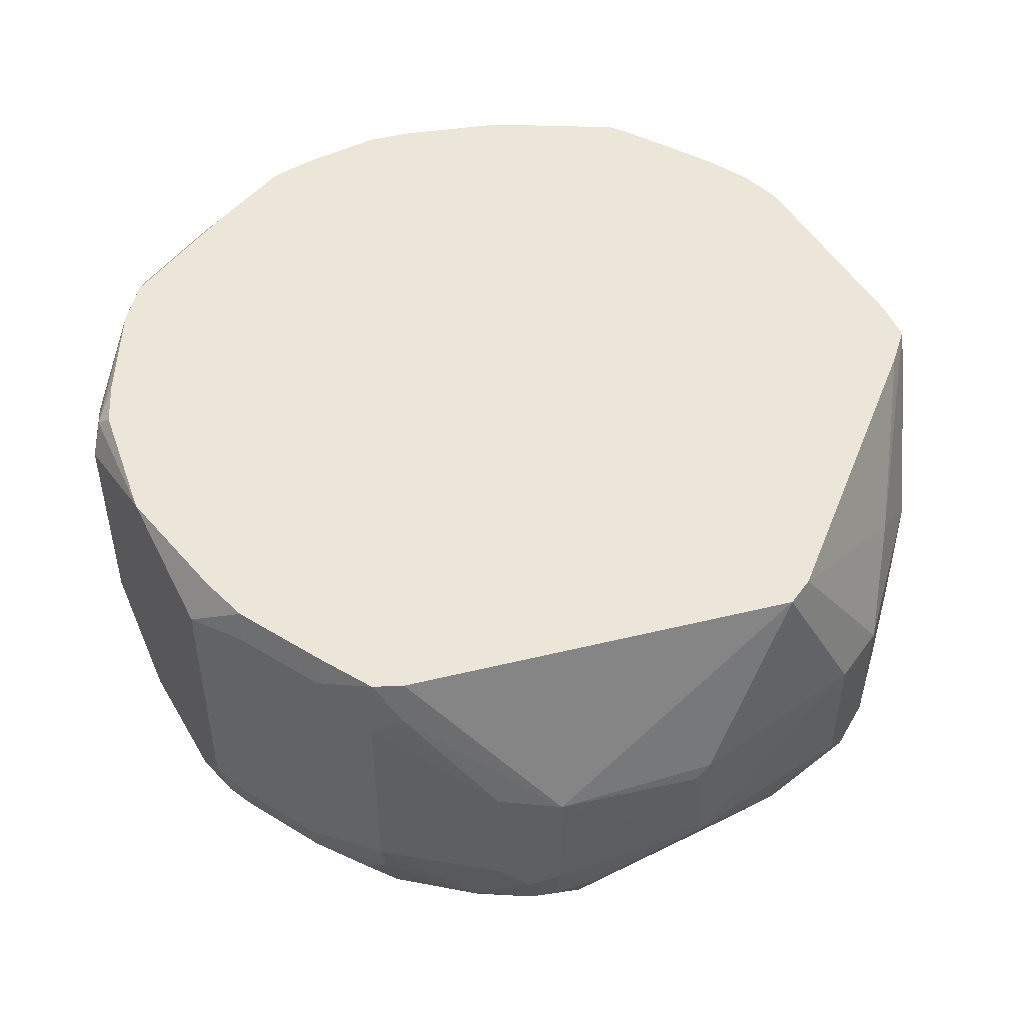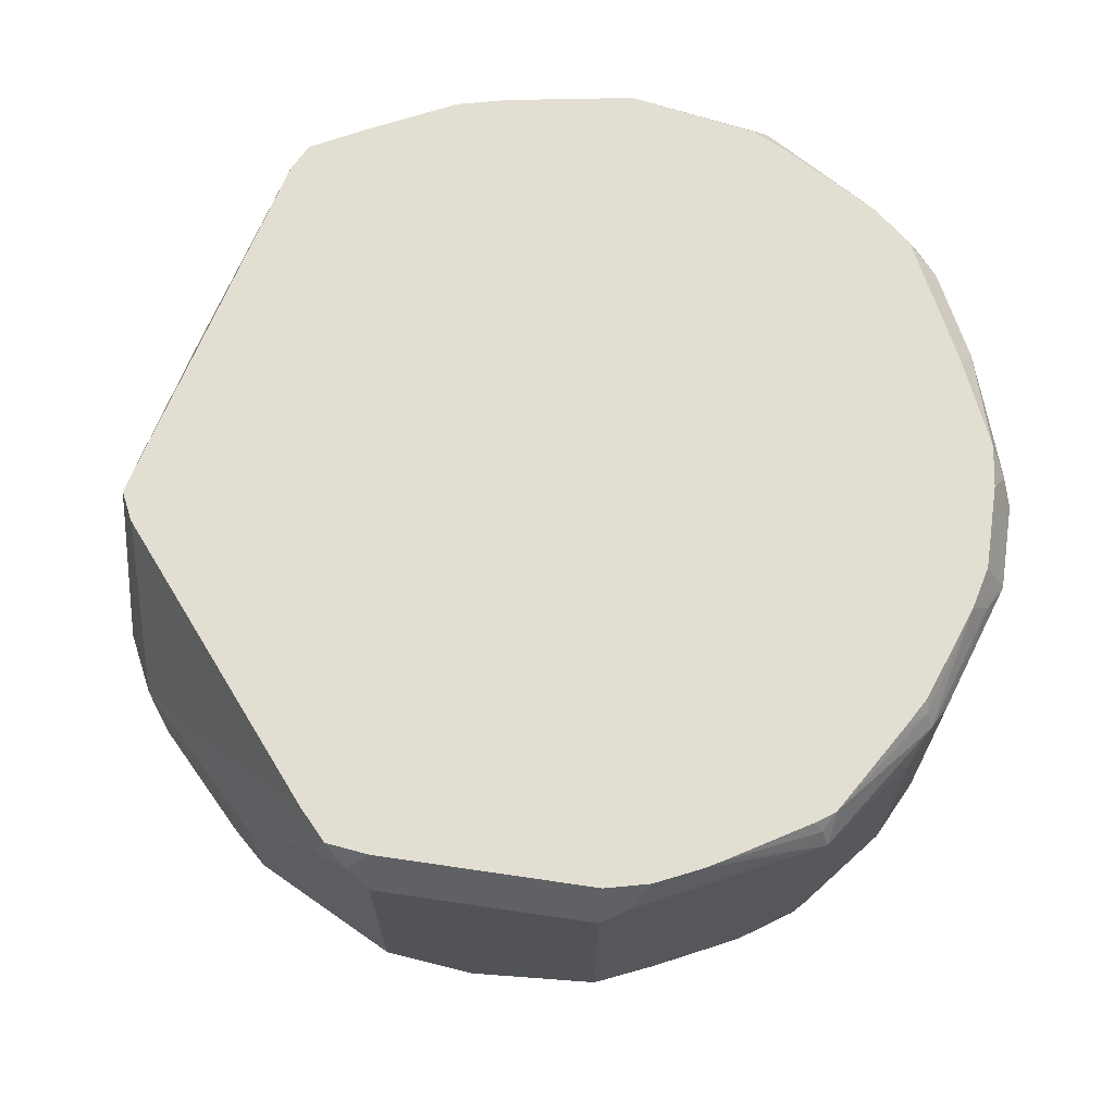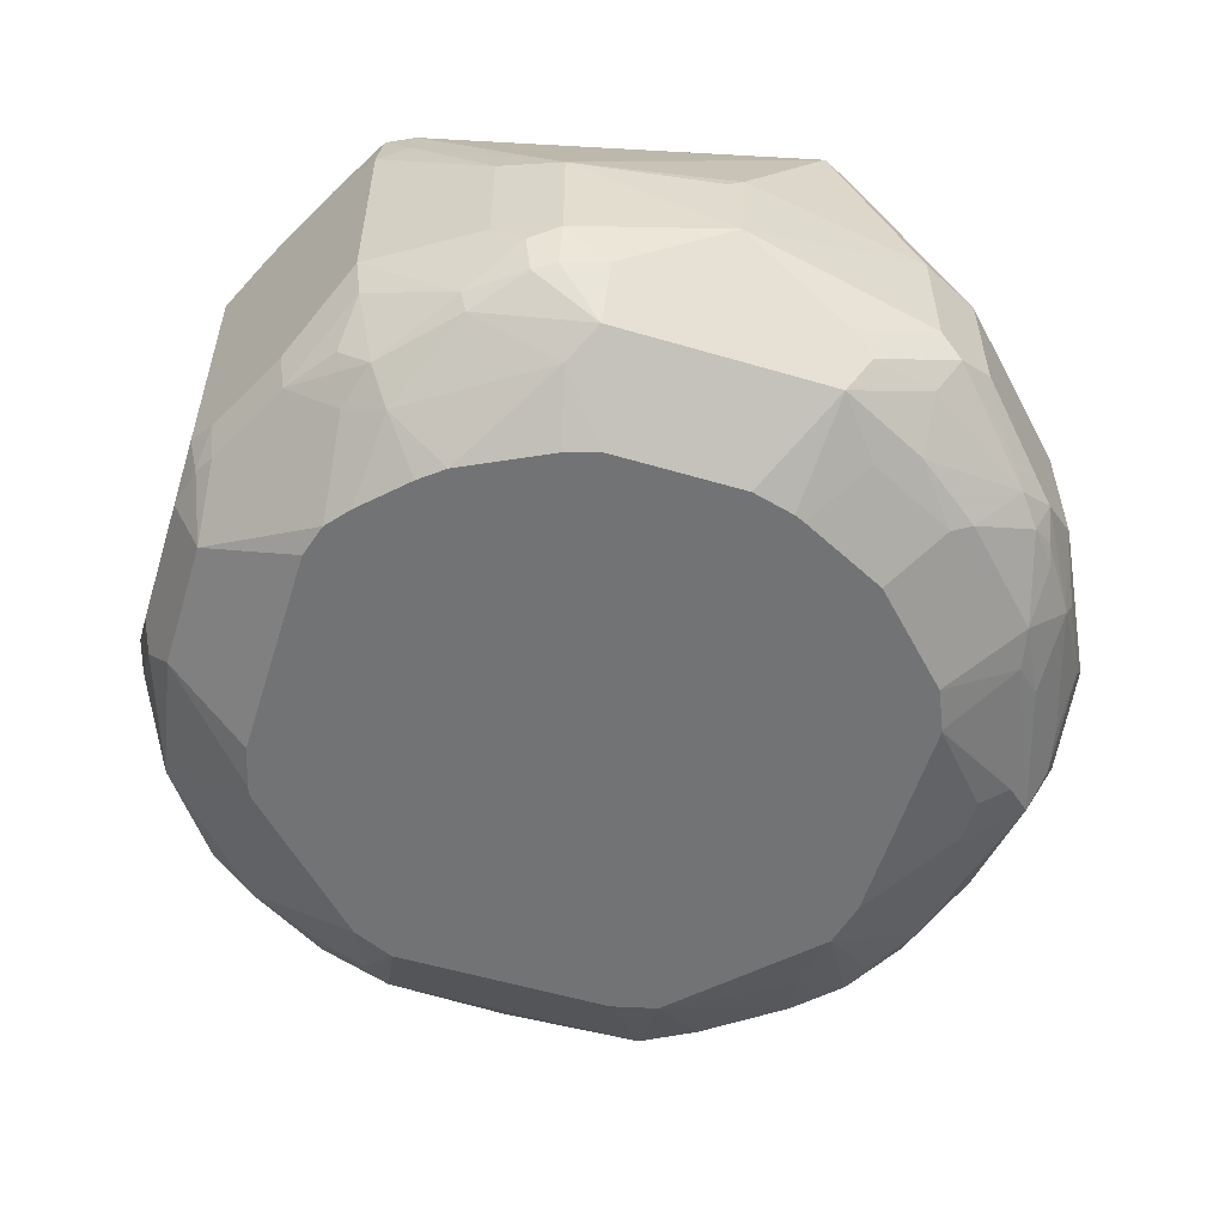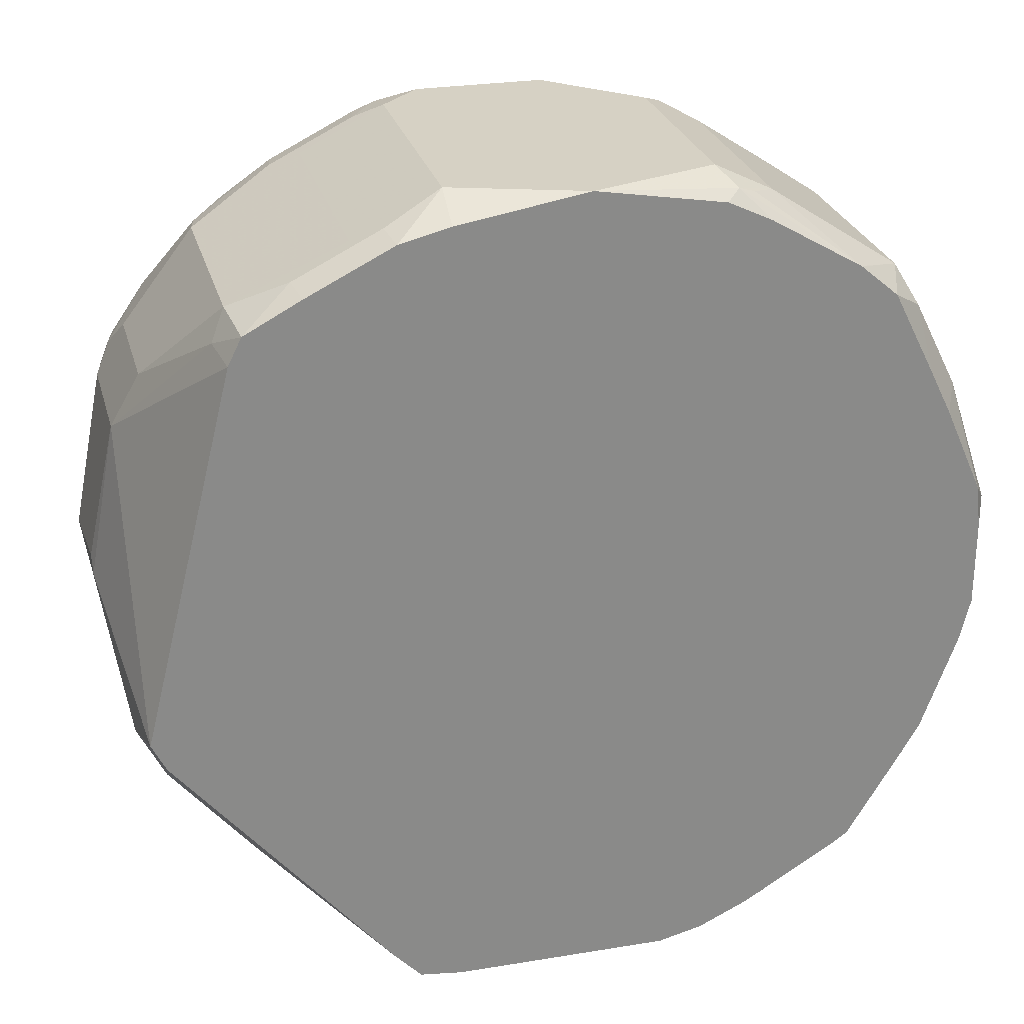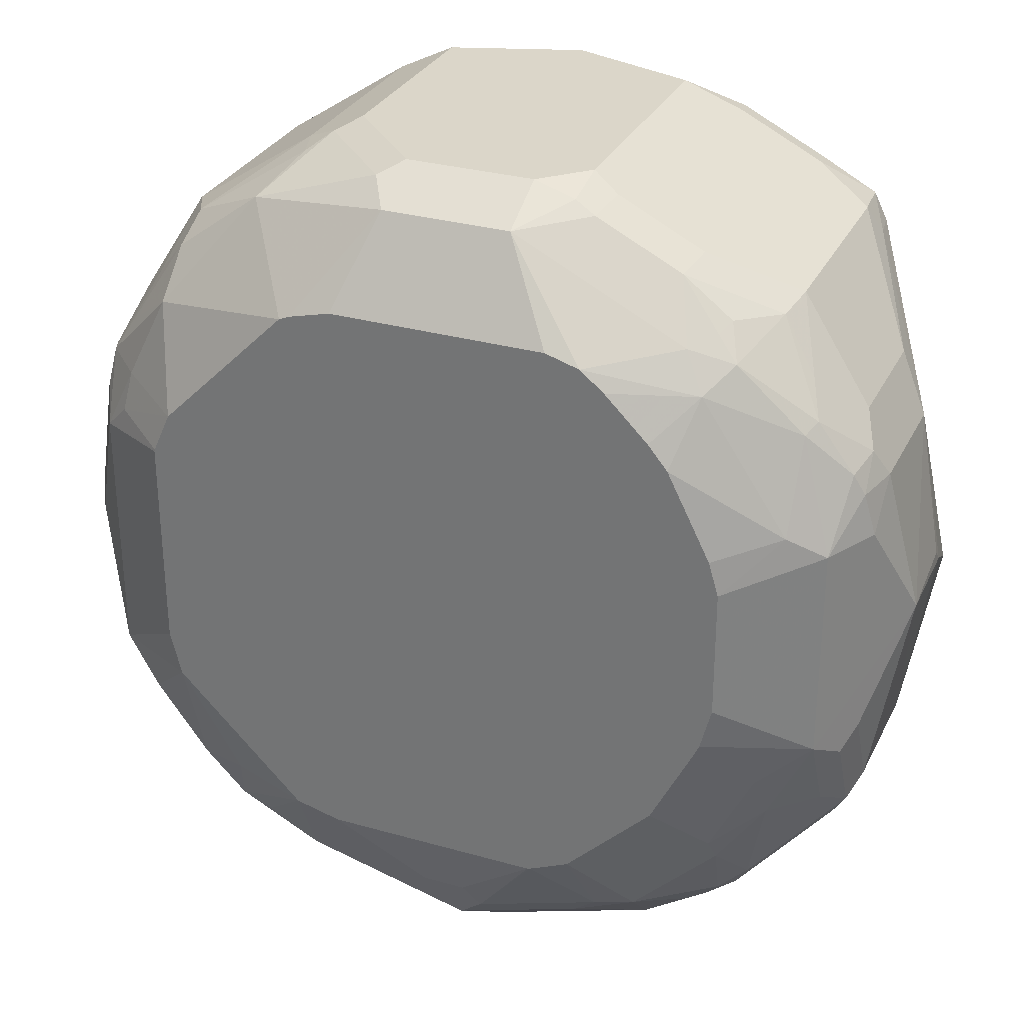
<metadata>
{"format":"obj","ext":"obj","renderer":"f3d","projection":"perspective","resolution":1024,"background":"white","views":[{"elev":48.6,"azim":61.0,"up":"+Y"},{"elev":67.9,"azim":-171.6,"up":"+Y"},{"elev":-55.9,"azim":72.8,"up":"+Y"},{"elev":26.6,"azim":165.5,"up":"+Z"},{"elev":30.1,"azim":22.5,"up":"+Z"}]}
</metadata>
<code>
v -0.04082 0.4288 -0.2042
v -0.04762 0.4015 -0.1905
v -0.06463 0.405 -0.1871
v -0.09187 0.3982 -0.1735
v -0.06803 0.422 -0.1905
v -0.1089 0.422 -0.1701
v -0.1361 0.456 -0.1565
v -0.04082 0.5513 -0.2042
v 0.02039 0.4084 -0.2042
v -0.06803 0.3811 -0.1701
v 0.01359 0.3811 -0.1905
v -0.1089 0.3811 -0.1497
v -0.1293 0.4015 -0.1497
v -0.1327 0.4186 -0.1531
v -0.1497 0.4015 -0.1293
v -0.1701 0.422 -0.1089
v -0.1361 0.5581 -0.1565
v -0.05443 0.5581 -0.1973
v -0.06177 0.5721 -0.1886
v -0.04082 0.5721 -0.1937
v 0.06124 0.5513 -0.2042
v 0.06124 0.4288 -0.2042
v 0.02719 0.3947 -0.1973
v 2.599e-05 0.3675 -0.1633
v -0.06268 0.3542 -0.124
v -0.09187 0.3777 -0.1531
v 0.04593 0.3982 -0.1939
v 0.07484 0.3811 -0.1701
v 0.08844 0.3743 -0.1565
v 0.02719 0.3743 -0.1769
v 0.02039 0.3675 -0.1633
v -0.1021 0.3675 -0.1225
v -0.1293 0.3811 -0.1293
v -0.1531 0.3777 -0.09186
v -0.1735 0.3982 -0.09186
v -0.1667 0.405 -0.1055
v -0.1837 0.4288 -0.08166
v -0.1701 0.5444 -0.1089
v -0.1769 0.5581 -0.09525
v -0.1376 0.5721 -0.1447
v -0.1327 0.5666 -0.1531
v -0.09187 0.5721 -0.1735
v -0.08341 0.5721 -0.1784
v 0.06124 0.5721 -0.1937
v 0.07144 0.5615 -0.1991
v 0.1123 0.5002 -0.1786
v 0.1021 0.49 -0.1838
v 0.06804 0.4152 -0.1973
v 0.1021 0.4288 -0.1838
v 0.1046 0.4084 -0.1786
v -0.04111 0.3542 -0.1293
v -0.1035 0.3542 -0.0831
v 0.1072 0.3982 -0.1735
v 0.1072 0.3777 -0.1531
v 0.08114 0.3542 -0.1204
v 0.06186 0.3542 -0.129
v 0.06091 0.3542 -0.1293
v -0.1239 0.3542 -0.06268
v -0.1701 0.3811 -0.06803
v -0.2042 0.4288 0
v -0.2042 0.4492 -0.02039
v -0.1837 0.5513 -0.08166
v -0.1735 0.5666 -0.09186
v -0.2042 0.5513 -0.02039
v -0.1973 0.5581 -0.03402
v -0.1886 0.5721 -0.04133
v -0.1364 0.5721 -0.1457
v -0.1633 0.5721 -0.1021
v -0.128 0.5721 -0.1515
v 0.0816 0.5721 -0.1913
v 0.08844 0.5513 -0.1905
v 0.1293 0.49 -0.1701
v 0.1293 0.4288 -0.1701
v 0.1497 0.4084 -0.1497
v 0.1378 0.3982 -0.1531
v 0.1293 0.3947 -0.1565
v 0.1455 0.3931 -0.1429
v 0.148 0.3777 -0.1123
v 0.1455 0.3726 -0.1021
v 0.122 0.3542 -0.07958
v -0.1293 0.3542 -0.04113
v -0.1701 0.3811 0.05444
v -0.1905 0.4015 -0.006795
v -0.1973 0.4152 0.006795
v -0.1769 0.3947 0.06803
v -0.1837 0.4084 0.06124
v -0.1786 0.4084 0.08422
v -0.199 0.4288 0.02294
v -0.2042 0.4492 0.02039
v -0.172 0.5721 -0.0871
v -0.2042 0.5513 0.02039
v -0.1937 0.5721 -0.02039
v 0.08193 0.5721 -0.1911
v 0.1531 0.5206 -0.1378
v 0.1701 0.49 -0.1293
v 0.1701 0.4288 -0.1293
v 0.1905 0.4288 -0.1089
v 0.171 0.4084 -0.1225
v 0.1582 0.3982 -0.1327
v 0.1701 0.3811 -0.08166
v 0.1659 0.3726 -0.06124
v 0.1424 0.3542 -0.03877
v -0.1293 0.3542 0.06092
v -0.1735 0.3982 0.08674
v -0.129 0.3542 0.06188
v -0.1565 0.3743 0.06803
v -0.1531 0.3777 0.08674
v -0.1837 0.4288 0.08166
v -0.1701 0.4288 0.1089
v -0.199 0.5615 0.03062
v -0.1937 0.5721 0.02039
v -0.1837 0.5513 0.08166
v -0.1786 0.5615 0.09186
v 0.09524 0.5721 -0.1769
v 0.1973 0.5721 -0.05444
v 0.1905 0.49 -0.1089
v 0.2041 0.4288 -0.08166
v 0.199 0.4186 -0.09186
v 0.1905 0.4015 -0.08166
v 0.1905 0.3811 -0.04081
v 0.1445 0.3542 -0.03406
v -0.1327 0.3777 0.1276
v -0.1565 0.3947 0.1089
v -0.1531 0.3982 0.1174
v -0.1497 0.4084 0.1293
v -0.1204 0.3542 0.08114
v -0.1582 0.5002 0.1327
v -0.1497 0.4492 0.1497
v -0.1565 0.4492 0.1361
v -0.1913 0.5721 0.04077
v -0.1582 0.5615 0.1327
v -0.1733 0.5721 0.08166
v -0.1911 0.5721 0.04133
v -0.1633 0.5721 0.1021
v 0.1975 0.5721 -0.05412
v 0.2041 0.49 -0.08166
v 0.2195 0.439 0.01019
v 0.2041 0.4084 -0.04081
v 0.199 0.3982 -0.05104
v 0.1905 0.3811 0.06124
v 0.1497 0.3542 -0.01391
v -0.1327 0.3982 0.148
v -0.1225 0.3726 0.125
v -0.05919 0.3542 0.1424
v -0.1021 0.3931 0.1659
v -0.1327 0.4186 0.1582
v -0.1497 0.5513 0.1497
v -0.08847 0.4492 0.1905
v -0.1429 0.5721 0.1429
v 0.2041 0.5721 -0.04081
v 0.2177 0.49 0.006795
v 0.2177 0.4832 0.01359
v 0.2041 0.49 0.08166
v 0.2041 0.4288 0.08166
v 0.2041 0.4084 0.06124
v 0.1939 0.4033 0.09186
v 0.1735 0.3931 0.1123
v 0.1735 0.3726 0.07143
v 0.1497 0.3542 0.04733
v 0.199 0.4058 0.08166
v -0.09187 0.3982 0.1786
v -0.05447 0.3542 0.1445
v -0.02038 0.3811 0.1905
v -0.08163 0.4288 0.1914
v -0.08847 0.5513 0.1905
v -0.1246 0.5721 0.1585
v -0.125 0.5721 0.1582
v -0.07143 0.439 0.1991
v -0.06123 0.4492 0.2042
v 0.1596 0.5721 0.1401
v 0.1905 0.4968 0.1089
v 0.1633 0.5513 0.1429
v 0.1905 0.4356 0.1089
v 0.1973 0.422 0.09525
v 0.1769 0.4015 0.1157
v 0.1633 0.3803 0.1021
v 0.1429 0.3879 0.1429
v 0.1327 0.3726 0.1327
v 0.145 0.3542 0.06328
v 0.1245 0.3542 0.1041
v -0.03062 0.3982 0.1991
v -0.03431 0.3542 0.1497
v -0.02038 0.4084 0.2042
v 0.04083 0.3811 0.1905
v -0.06123 0.5513 0.2042
v -0.06803 0.5649 0.1973
v -0.07653 0.5615 0.1939
v -0.08163 0.5721 0.1838
v -0.04082 0.4288 0.2042
v 0.158 0.5721 0.1433
v 0.1565 0.5444 0.1565
v 0.1531 0.5721 0.1531
v 0.1565 0.4424 0.1565
v 0.1701 0.4152 0.1293
v 0.1531 0.4237 0.1531
v 0.1361 0.4015 0.1565
v 0.1327 0.3931 0.1531
v 0.1225 0.3811 0.1497
v 0.08371 0.3542 0.1449
v 0.09495 0.3542 0.1358
v 0.1154 0.3542 0.1154
v 0.06775 0.3542 0.1497
v 0.04083 0.4084 0.2042
v 0.1123 0.4033 0.1735
v 0.07144 0.4033 0.1939
v 0.06124 0.4058 0.1991
v 2.599e-05 0.5721 0.2042
v -0.06077 0.5721 0.1937
v 0.1429 0.5513 0.1633
v 0.1021 0.5513 0.1838
v 0.1265 0.5721 0.1673
v 0.1293 0.5581 0.1701
v 0.1021 0.4288 0.1838
v 0.1157 0.422 0.1769
v 0.06124 0.4288 0.2042
v 0.07484 0.422 0.1973
v 0.06124 0.5513 0.2042
v 0.06169 0.5721 0.1937
v 0.08566 0.5721 0.1877
v 0.08844 0.5581 0.1905
f 1 2 3
f 127 129 128
f 125 146 128
f 125 142 146
f 124 142 125
f 122 145 142
f 122 144 145
f 122 143 144
f 122 126 143
f 122 124 123
f 122 142 124
f 120 141 121
f 120 159 141
f 120 140 159
f 120 137 140
f 120 139 137
f 119 139 120
f 118 139 119
f 118 138 139
f 117 138 118
f 117 137 138
f 117 136 137
f 116 135 136
f 115 135 116
f 127 128 147
f 113 134 132
f 127 147 131
f 128 148 165
f 146 161 164
f 144 161 145
f 144 163 161
f 144 162 163
f 142 161 146
f 142 145 161
f 140 160 156
f 140 155 160
f 140 158 159
f 140 157 158
f 140 156 157
f 137 155 140
f 137 154 155
f 137 153 154
f 137 152 153
f 137 151 152
f 137 139 138
f 136 151 137
f 136 150 151
f 135 150 136
f 131 149 134
f 131 147 149
f 128 165 147
f 128 146 148
f 113 131 134
f 113 133 130
f 113 132 133
f 95 116 97
f 94 114 115
f 94 116 95
f 94 115 116
f 93 114 94
f 91 113 110
f 91 112 113
f 91 110 111
f 89 112 91
f 89 108 112
f 87 109 108
f 87 104 109
f 87 89 88
f 87 108 89
f 85 104 87
f 85 87 86
f 83 85 84
f 82 107 104
f 82 106 107
f 82 105 106
f 82 103 105
f 82 85 83
f 82 104 85
f 95 97 96
f 97 116 136
f 97 136 117
f 97 117 118
f 112 131 113
f 110 113 130
f 110 130 111
f 109 129 127
f 109 128 129
f 109 125 128
f 108 131 112
f 108 127 131
f 108 109 127
f 107 126 122
f 106 126 107
f 146 164 148
f 105 126 106
f 104 124 125
f 104 123 124
f 104 122 123
f 104 107 122
f 102 120 121
f 101 120 102
f 100 119 120
f 99 119 100
f 99 118 119
f 98 118 99
f 97 118 98
f 104 125 109
f 147 165 166
f 147 166 167
f 147 167 149
f 191 209 210
f 191 192 209
f 186 208 188
f 186 207 208
f 185 207 186
f 184 206 203
f 184 205 206
f 184 204 205
f 184 198 204
f 184 199 198
f 184 202 199
f 181 183 189
f 178 201 180
f 178 200 201
f 178 199 200
f 178 198 199
f 177 198 178
f 177 197 198
f 177 196 197
f 177 195 196
f 175 195 177
f 175 194 195
f 173 175 174
f 191 210 213
f 191 213 193
f 192 211 212
f 192 212 209
f 217 219 218
f 217 220 219
f 213 216 214
f 213 215 216
f 212 219 220
f 211 219 212
f 210 215 213
f 210 217 215
f 210 220 217
f 210 212 220
f 209 212 210
f 173 194 175
f 207 217 218
f 205 216 206
f 204 216 205
f 204 214 216
f 203 206 215
f 197 204 198
f 196 204 197
f 195 204 196
f 193 195 194
f 193 204 195
f 193 214 204
f 193 213 214
f 206 216 215
f 79 102 80
f 173 193 194
f 172 190 192
f 158 176 178
f 158 179 159
f 157 178 176
f 157 177 178
f 157 175 177
f 157 176 158
f 156 174 175
f 156 160 174
f 156 175 157
f 154 160 155
f 154 174 160
f 154 173 174
f 153 172 171
f 153 170 172
f 153 173 154
f 153 171 173
f 151 153 152
f 150 170 153
f 150 153 151
f 148 185 165
f 148 169 185
f 148 168 169
f 148 164 168
f 158 178 180
f 158 180 179
f 161 163 181
f 161 181 168
f 171 193 173
f 171 191 193
f 171 172 191
f 170 190 172
f 169 207 185
f 169 217 207
f 169 215 217
f 169 203 215
f 169 183 203
f 169 189 183
f 168 189 169
f 172 192 191
f 168 181 189
f 166 187 186
f 165 187 166
f 165 186 187
f 165 185 186
f 163 203 183
f 163 184 203
f 163 202 184
f 163 182 202
f 163 183 181
f 162 182 163
f 161 168 164
f 166 186 188
f 79 101 102
f 126 144 143
f 79 100 120
f 19 134 149
f 19 132 134
f 19 133 132
f 19 130 133
f 19 111 130
f 19 92 111
f 19 66 92
f 19 90 66
f 19 68 90
f 19 40 68
f 19 67 40
f 19 69 67
f 19 42 69
f 19 43 42
f 18 43 19
f 17 43 18
f 17 42 43
f 17 41 42
f 17 40 41
f 17 39 40
f 17 38 39
f 16 36 35
f 16 62 38
f 19 149 167
f 19 167 166
f 19 166 188
f 19 188 208
f 24 51 25
f 23 48 27
f 22 50 48
f 22 49 50
f 21 49 22
f 21 47 49
f 21 46 47
f 21 45 46
f 21 44 45
f 19 44 20
f 19 70 44
f 16 37 62
f 19 93 70
f 19 115 114
f 19 135 115
f 19 150 135
f 19 170 150
f 19 190 170
f 19 192 190
f 19 211 192
f 19 219 211
f 19 218 219
f 19 207 218
f 19 208 207
f 19 114 93
f 24 31 57
f 16 35 37
f 15 36 16
f 7 16 38
f 7 15 16
f 7 14 15
f 6 14 7
f 4 14 6
f 4 13 14
f 4 12 13
f 4 10 12
f 4 6 5
f 2 11 10
f 2 9 11
f 2 4 3
f 2 10 4
f 1 9 2
f 1 22 9
f 1 21 22
f 1 8 21
f 1 17 8
f 1 7 17
f 1 6 7
f 1 5 6
f 1 4 5
f 1 3 4
f 7 38 17
f 8 17 18
f 8 18 19
f 8 19 20
f 15 35 36
f 15 34 35
f 13 15 14
f 12 15 13
f 12 33 15
f 12 32 33
f 12 25 32
f 12 26 25
f 11 31 24
f 11 30 31
f 11 29 30
f 15 33 34
f 11 28 29
f 11 27 53
f 11 23 27
f 10 11 24
f 10 26 12
f 10 25 26
f 10 24 25
f 9 23 11
f 9 48 23
f 79 120 101
f 8 44 21
f 8 20 44
f 11 53 28
f 24 57 51
f 9 22 48
f 25 57 56
f 60 85 86
f 60 84 85
f 60 83 84
f 59 83 60
f 59 82 83
f 59 103 82
f 59 81 103
f 58 81 59
f 55 79 80
f 54 79 55
f 54 78 79
f 54 77 78
f 54 76 77
f 53 76 54
f 53 75 76
f 53 74 75
f 53 73 74
f 50 73 53
f 49 73 50
f 48 50 53
f 47 73 49
f 47 72 73
f 46 72 47
f 60 86 87
f 60 87 88
f 60 88 89
f 60 89 91
f 25 51 57
f 78 100 79
f 78 99 100
f 77 99 78
f 75 77 76
f 74 77 75
f 74 99 77
f 74 98 99
f 74 97 98
f 74 96 97
f 73 96 74
f 46 71 72
f 72 96 73
f 72 94 95
f 72 93 94
f 70 93 71
f 64 66 65
f 64 92 66
f 64 111 92
f 64 91 111
f 63 90 68
f 63 66 90
f 60 64 61
f 60 91 64
f 72 95 96
f 45 71 46
f 71 93 72
f 44 70 45
f 27 48 53
f 25 52 32
f 25 58 52
f 25 81 58
f 25 103 81
f 25 105 103
f 25 126 105
f 25 144 126
f 25 162 144
f 25 182 162
f 25 202 182
f 25 199 202
f 25 200 199
f 25 201 200
f 25 179 180
f 25 159 179
f 25 141 159
f 25 121 141
f 25 102 121
f 25 80 102
f 25 55 80
f 45 70 71
f 25 56 55
f 28 53 54
f 28 54 29
f 25 180 201
f 29 55 56
f 41 69 42
f 41 67 69
f 29 54 55
f 40 63 68
f 40 67 41
f 39 66 63
f 39 65 66
f 39 62 64
f 39 63 40
f 38 62 39
f 37 64 62
f 37 61 64
f 39 64 65
f 35 60 61
f 35 61 37
f 30 57 31
f 32 52 58
f 33 58 34
f 29 56 30
f 32 58 33
f 34 58 59
f 35 59 60
f 34 59 35
f 30 56 57

</code>
